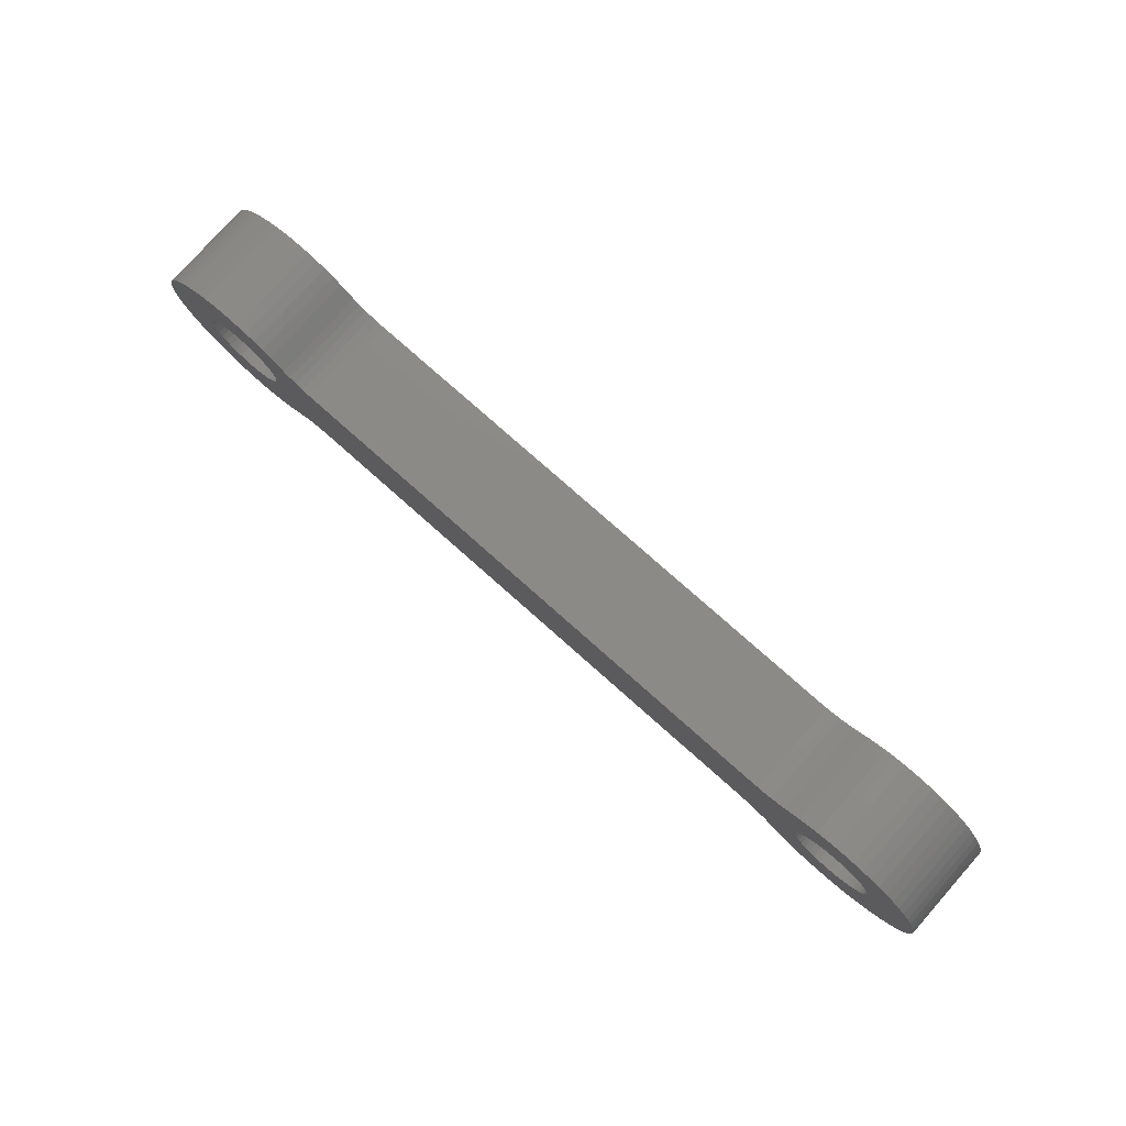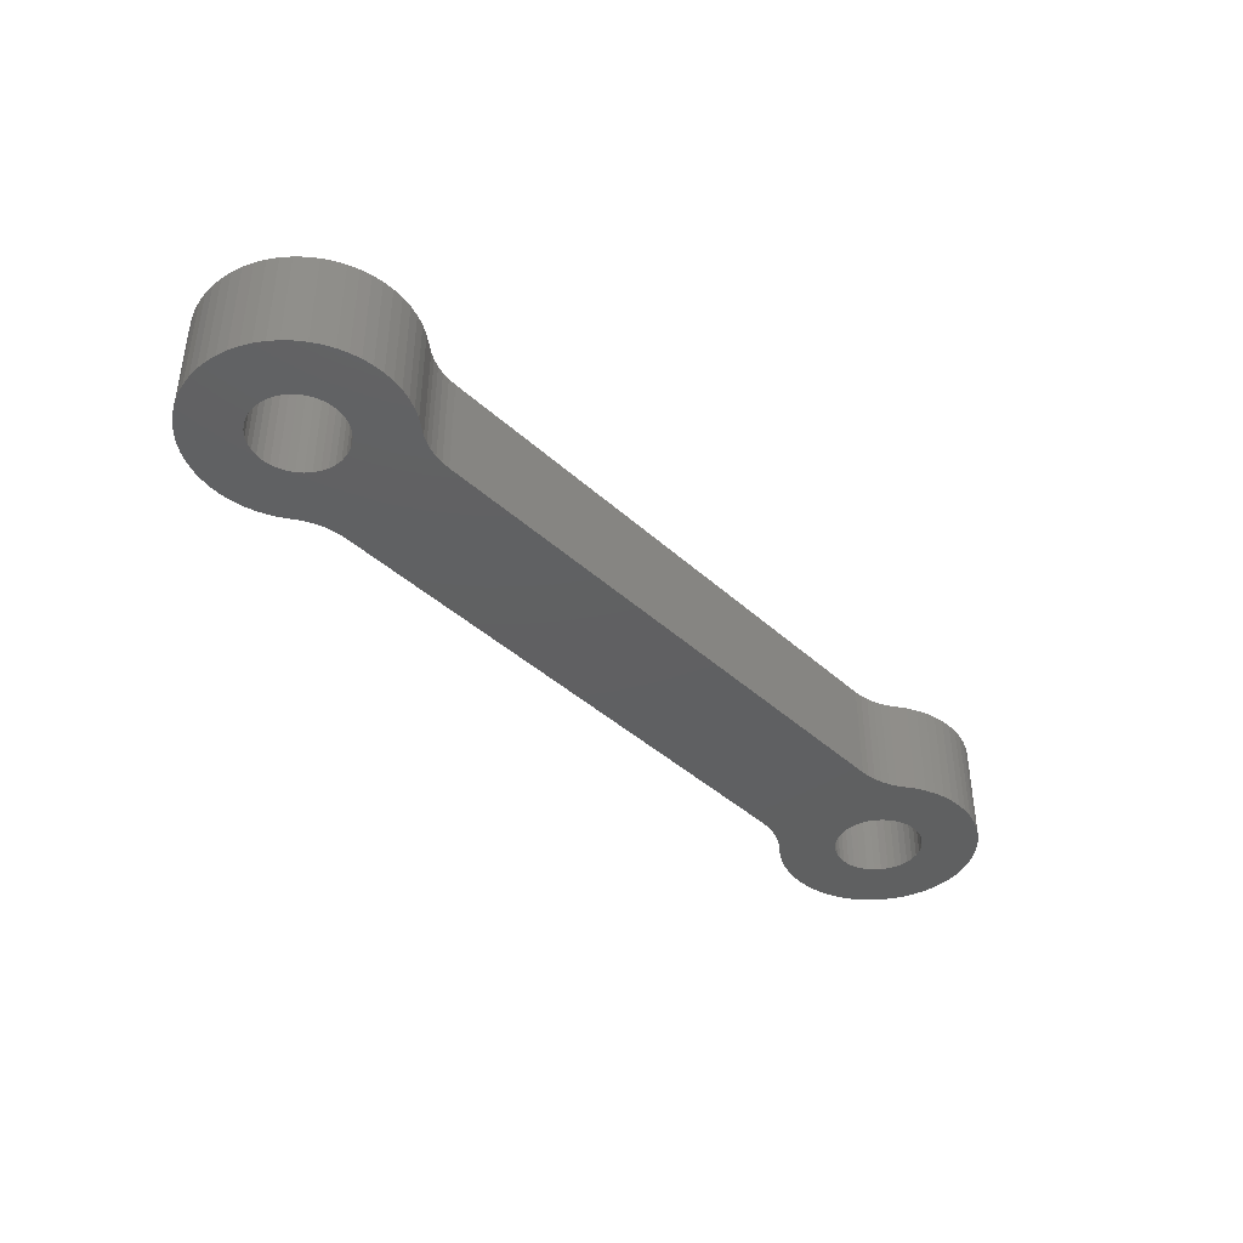
<metadata>
{"format":"stl","ext":"stl","renderer":"f3d","projection":"perspective","resolution":1024,"background":"white","views":[{"elev":77.6,"azim":41.6,"up":"+Y"},{"elev":-40.9,"azim":-47.9,"up":"+Z"}]}
</metadata>
<code>
# stl→obj: 368 verts, 740 faces
v 13.03 -3.143 4
v 13.03 -3.143 4.374e-16
v 13.38 -3.394 4.527e-16
v 13.38 -3.394 4
v 13.77 -3.604 4.656e-16
v 13.77 -3.604 4
v 14.17 -3.772 4.759e-16
v 14.17 -3.772 4
v 14.59 -3.894 4.834e-16
v 14.59 -3.894 4
v 15.02 -3.971 4.881e-16
v 15.02 -3.971 4
v 15.45 -4 4.898e-16
v 15.45 -4 4
v 15.89 -3.981 4.887e-16
v 15.89 -3.981 4
v 16.32 -3.915 4.847e-16
v 16.32 -3.915 4
v 16.74 -3.803 4.778e-16
v 16.74 -3.803 4
v 17.15 -3.645 4.681e-16
v 17.15 -3.645 4
v 17.54 -3.444 4.558e-16
v 17.54 -3.444 4
v 17.9 -3.201 4.41e-16
v 17.9 -3.201 4
v 18.23 -2.921 4.238e-16
v 18.23 -2.921 4
v 18.53 -2.606 4.045e-16
v 18.53 -2.606 4
v 18.8 -2.26 3.833e-16
v 18.8 -2.26 4
v 19.03 -1.887 3.605e-16
v 19.03 -1.887 4
v 19.21 -1.491 3.362e-16
v 19.21 -1.491 4
v 19.35 -1.078 3.109e-16
v 19.35 -1.078 4
v 19.45 -0.652 2.849e-16
v 19.45 -0.652 4
v 19.49 -0.2182 2.583e-16
v 19.49 -0.2182 4
v 19.49 0.2182 2.316e-16
v 19.49 0.2182 4
v 19.45 0.652 2.05e-16
v 19.45 0.652 4
v 19.35 1.078 1.789e-16
v 19.35 1.078 4
v 19.21 1.491 1.536e-16
v 19.21 1.491 4
v 19.03 1.887 1.294e-16
v 19.03 1.887 4
v 18.8 2.26 1.066e-16
v 18.8 2.26 4
v 18.53 2.606 8.536e-17
v 18.53 2.606 4
v 18.23 2.921 6.607e-17
v 18.23 2.921 4
v 17.9 3.201 4.891e-17
v 17.9 3.201 4
v 17.54 3.444 3.407e-17
v 17.54 3.444 4
v 17.15 3.645 2.175e-17
v 17.15 3.645 4
v 16.74 3.803 1.209e-17
v 16.74 3.803 4
v 16.32 3.915 5.195e-18
v 16.32 3.915 4
v 15.89 3.981 1.155e-18
v 15.89 3.981 4
v 15.45 4 1.765e-20
v 15.45 4 4
v 15.02 3.971 1.795e-18
v 15.02 3.971 4
v 14.59 3.894 6.467e-18
v 14.59 3.894 4
v 14.17 3.772 1.398e-17
v 14.17 3.772 4
v 13.77 3.604 2.424e-17
v 13.77 3.604 4
v 13.38 3.394 3.712e-17
v 13.38 3.394 4
v 13.03 3.143 5.248e-17
v 13.03 3.143 4
v 11.17 2.5 9.185e-17
v -11.17 2.5 9.185e-17
v 11.17 2.5 4
v -11.17 2.5 4
v -13.03 3.143 4
v -13.03 3.143 5.248e-17
v -13.38 3.394 3.712e-17
v -13.38 3.394 4
v -13.77 3.604 2.424e-17
v -13.77 3.604 4
v -14.17 3.772 1.398e-17
v -14.17 3.772 4
v -14.59 3.894 6.467e-18
v -14.59 3.894 4
v -15.02 3.971 1.795e-18
v -15.02 3.971 4
v -15.45 4 1.765e-20
v -15.45 4 4
v -15.89 3.981 1.155e-18
v -15.89 3.981 4
v -16.32 3.915 5.195e-18
v -16.32 3.915 4
v -16.74 3.803 1.209e-17
v -16.74 3.803 4
v -17.15 3.645 2.175e-17
v -17.15 3.645 4
v -17.54 3.444 3.407e-17
v -17.54 3.444 4
v -17.9 3.201 4.891e-17
v -17.9 3.201 4
v -18.23 2.921 6.607e-17
v -18.23 2.921 4
v -18.53 2.606 8.536e-17
v -18.53 2.606 4
v -18.8 2.26 1.066e-16
v -18.8 2.26 4
v -19.03 1.887 1.294e-16
v -19.03 1.887 4
v -19.21 1.491 1.536e-16
v -19.21 1.491 4
v -19.35 1.078 1.789e-16
v -19.35 1.078 4
v -19.45 0.652 2.05e-16
v -19.45 0.652 4
v -19.49 0.2182 2.316e-16
v -19.49 0.2182 4
v -19.49 -0.2182 2.583e-16
v -19.49 -0.2182 4
v -19.45 -0.652 2.849e-16
v -19.45 -0.652 4
v -19.35 -1.078 3.109e-16
v -19.35 -1.078 4
v -19.21 -1.491 3.362e-16
v -19.21 -1.491 4
v -19.03 -1.887 3.605e-16
v -19.03 -1.887 4
v -18.8 -2.26 3.833e-16
v -18.8 -2.26 4
v -18.53 -2.606 4.045e-16
v -18.53 -2.606 4
v -18.23 -2.921 4.238e-16
v -18.23 -2.921 4
v -17.9 -3.201 4.41e-16
v -17.9 -3.201 4
v -17.54 -3.444 4.558e-16
v -17.54 -3.444 4
v -17.15 -3.645 4.681e-16
v -17.15 -3.645 4
v -16.74 -3.803 4.778e-16
v -16.74 -3.803 4
v -16.32 -3.915 4.847e-16
v -16.32 -3.915 4
v -15.89 -3.981 4.887e-16
v -15.89 -3.981 4
v -15.45 -4 4.898e-16
v -15.45 -4 4
v -15.02 -3.971 4.881e-16
v -15.02 -3.971 4
v -14.59 -3.894 4.834e-16
v -14.59 -3.894 4
v -14.17 -3.772 4.759e-16
v -14.17 -3.772 4
v -13.77 -3.604 4.656e-16
v -13.77 -3.604 4
v -13.38 -3.394 4.527e-16
v -13.38 -3.394 4
v -13.03 -3.143 4.374e-16
v -13.03 -3.143 4
v -15.5 1.75 4
v -15.5 1.75 1.378e-16
v -15.21 1.726 4
v -15.21 1.726 1.392e-16
v -14.93 1.655 4
v -14.93 1.655 1.436e-16
v -14.67 1.539 4
v -14.67 1.539 1.507e-16
v -14.43 1.381 4
v -14.43 1.381 1.604e-16
v -14.21 1.185 4
v -14.21 1.185 1.724e-16
v -14.03 0.9572 4
v -14.03 0.9572 1.863e-16
v -13.9 0.703 4
v -13.9 0.703 2.019e-16
v -13.8 0.4296 4
v -13.8 0.4296 2.186e-16
v -13.76 0.1445 4
v -13.76 0.1445 2.361e-16
v -13.76 -0.1445 4
v -13.76 -0.1445 2.538e-16
v -13.8 -0.4296 4
v -13.8 -0.4296 2.712e-16
v -13.9 -0.703 4
v -13.9 -0.703 2.88e-16
v -14.03 -0.9572 4
v -14.03 -0.9572 3.035e-16
v -14.21 -1.185 4
v -14.21 -1.185 3.175e-16
v -14.43 -1.381 4
v -14.43 -1.381 3.295e-16
v -14.67 -1.539 4
v -14.67 -1.539 3.392e-16
v -14.93 -1.655 4
v -14.93 -1.655 3.463e-16
v -15.21 -1.726 4
v -15.21 -1.726 3.506e-16
v -15.5 -1.75 4
v -15.5 -1.75 3.521e-16
v -15.79 -1.726 4
v -15.79 -1.726 3.506e-16
v -16.07 -1.655 4
v -16.07 -1.655 3.463e-16
v -16.33 -1.539 4
v -16.33 -1.539 3.392e-16
v -16.57 -1.381 4
v -16.57 -1.381 3.295e-16
v -16.79 -1.185 4
v -16.79 -1.185 3.175e-16
v -16.97 -0.9572 4
v -16.97 -0.9572 3.035e-16
v -17.1 -0.703 4
v -17.1 -0.703 2.88e-16
v -17.2 -0.4296 4
v -17.2 -0.4296 2.712e-16
v -17.24 -0.1445 4
v -17.24 -0.1445 2.538e-16
v -17.24 0.1445 4
v -17.24 0.1445 2.361e-16
v -17.2 0.4296 4
v -17.2 0.4296 2.186e-16
v -17.1 0.703 4
v -17.1 0.703 2.019e-16
v -16.97 0.9572 4
v -16.97 0.9572 1.863e-16
v -16.79 1.185 4
v -16.79 1.185 1.724e-16
v -16.57 1.381 4
v -16.57 1.381 1.604e-16
v -16.33 1.539 4
v -16.33 1.539 1.507e-16
v -16.07 1.655 4
v -16.07 1.655 1.436e-16
v -15.79 1.726 4
v -15.79 1.726 1.392e-16
v -11.17 -2.5 3.98e-16
v 11.17 -2.5 3.98e-16
v -11.17 -2.5 4
v 11.17 -2.5 4
v 15.5 1.75 4
v 15.5 1.75 1.378e-16
v 15.79 1.726 4
v 15.79 1.726 1.392e-16
v 16.07 1.655 4
v 16.07 1.655 1.436e-16
v 16.33 1.539 4
v 16.33 1.539 1.507e-16
v 16.57 1.381 4
v 16.57 1.381 1.604e-16
v 16.79 1.185 4
v 16.79 1.185 1.724e-16
v 16.97 0.9572 4
v 16.97 0.9572 1.863e-16
v 17.1 0.703 4
v 17.1 0.703 2.019e-16
v 17.2 0.4296 4
v 17.2 0.4296 2.186e-16
v 17.24 0.1445 4
v 17.24 0.1445 2.361e-16
v 17.24 -0.1445 4
v 17.24 -0.1445 2.538e-16
v 17.2 -0.4296 4
v 17.2 -0.4296 2.712e-16
v 17.1 -0.703 4
v 17.1 -0.703 2.88e-16
v 16.97 -0.9572 4
v 16.97 -0.9572 3.035e-16
v 16.79 -1.185 4
v 16.79 -1.185 3.175e-16
v 16.57 -1.381 4
v 16.57 -1.381 3.295e-16
v 16.33 -1.539 4
v 16.33 -1.539 3.392e-16
v 16.07 -1.655 4
v 16.07 -1.655 3.463e-16
v 15.79 -1.726 4
v 15.79 -1.726 3.506e-16
v 15.5 -1.75 4
v 15.5 -1.75 3.521e-16
v 15.21 -1.726 4
v 15.21 -1.726 3.506e-16
v 14.93 -1.655 4
v 14.93 -1.655 3.463e-16
v 14.67 -1.539 4
v 14.67 -1.539 3.392e-16
v 14.43 -1.381 4
v 14.43 -1.381 3.295e-16
v 14.21 -1.185 4
v 14.21 -1.185 3.175e-16
v 14.03 -0.9572 4
v 14.03 -0.9572 3.035e-16
v 13.9 -0.703 4
v 13.9 -0.703 2.88e-16
v 13.8 -0.4296 4
v 13.8 -0.4296 2.712e-16
v 13.76 -0.1445 4
v 13.76 -0.1445 2.538e-16
v 13.76 0.1445 4
v 13.76 0.1445 2.361e-16
v 13.8 0.4296 4
v 13.8 0.4296 2.186e-16
v 13.9 0.703 4
v 13.9 0.703 2.019e-16
v 14.03 0.9572 4
v 14.03 0.9572 1.863e-16
v 14.21 1.185 4
v 14.21 1.185 1.724e-16
v 14.43 1.381 4
v 14.43 1.381 1.604e-16
v 14.67 1.539 4
v 14.67 1.539 1.507e-16
v 14.93 1.655 4
v 14.93 1.655 1.436e-16
v 15.21 1.726 4
v 15.21 1.726 1.392e-16
v 12.15 -2.665 4
v 12.46 2.792 4
v 12.15 2.665 4
v 12.46 -2.792 4
v 12.75 -2.952 4
v 12.75 2.952 4
v -12.46 -2.792 4
v -12.15 -2.665 4
v 11.5 -2.519 4
v -11.5 -2.519 4
v -11.83 -2.574 4
v 11.83 -2.574 4
v -12.75 -2.952 4
v 11.83 2.574 4
v 11.5 2.519 4
v -11.5 2.519 4
v -11.83 2.574 4
v -12.15 2.665 4
v -12.46 2.792 4
v -12.75 2.952 4
v 12.75 2.952 6.42e-17
v 11.5 2.519 9.071e-17
v -11.5 2.519 9.071e-17
v 12.46 -2.792 4.159e-16
v 12.15 -2.665 4.081e-16
v 11.83 2.574 8.733e-17
v 12.15 2.665 8.173e-17
v 12.46 2.792 7.399e-17
v -11.83 2.574 8.733e-17
v -12.15 -2.665 4.081e-16
v -12.46 -2.792 4.159e-16
v -12.75 -2.952 4.257e-16
v -12.46 2.792 7.399e-17
v -12.15 2.665 8.173e-17
v -12.75 2.952 6.42e-17
v 11.83 -2.574 4.025e-16
v 11.5 -2.519 3.991e-16
v -11.5 -2.519 3.991e-16
v -11.83 -2.574 4.025e-16
v 12.75 -2.952 4.257e-16
f 1 2 3
f 1 3 4
f 4 3 5
f 4 5 6
f 6 5 7
f 6 7 8
f 8 7 9
f 8 9 10
f 10 9 11
f 10 11 12
f 12 11 13
f 12 13 14
f 14 13 15
f 14 15 16
f 16 15 17
f 16 17 18
f 18 17 19
f 18 19 20
f 20 19 21
f 20 21 22
f 22 21 23
f 22 23 24
f 24 23 25
f 24 25 26
f 26 25 27
f 26 27 28
f 28 27 29
f 28 29 30
f 30 29 31
f 30 31 32
f 32 31 33
f 32 33 34
f 34 33 35
f 34 35 36
f 36 35 37
f 36 37 38
f 38 37 39
f 38 39 40
f 40 39 41
f 40 41 42
f 42 41 43
f 42 43 44
f 44 43 45
f 44 45 46
f 46 45 47
f 46 47 48
f 48 47 49
f 48 49 50
f 50 49 51
f 50 51 52
f 52 51 53
f 52 53 54
f 54 53 55
f 54 55 56
f 56 55 57
f 56 57 58
f 58 57 59
f 58 59 60
f 60 59 61
f 60 61 62
f 62 61 63
f 62 63 64
f 64 63 65
f 64 65 66
f 66 65 67
f 66 67 68
f 68 67 69
f 68 69 70
f 70 69 71
f 70 71 72
f 72 71 73
f 72 73 74
f 74 73 75
f 74 75 76
f 76 75 77
f 76 77 78
f 78 77 79
f 78 79 80
f 80 79 81
f 80 81 82
f 82 81 83
f 82 83 84
f 85 86 87
f 87 86 88
f 89 90 91
f 89 91 92
f 92 91 93
f 92 93 94
f 94 93 95
f 94 95 96
f 96 95 97
f 96 97 98
f 98 97 99
f 98 99 100
f 100 99 101
f 100 101 102
f 102 101 103
f 102 103 104
f 104 103 105
f 104 105 106
f 106 105 107
f 106 107 108
f 108 107 109
f 108 109 110
f 110 109 111
f 110 111 112
f 112 111 113
f 112 113 114
f 114 113 115
f 114 115 116
f 116 115 117
f 116 117 118
f 118 117 119
f 118 119 120
f 120 119 121
f 120 121 122
f 122 121 123
f 122 123 124
f 124 123 125
f 124 125 126
f 126 125 127
f 126 127 128
f 128 127 129
f 128 129 130
f 130 129 131
f 130 131 132
f 132 131 133
f 132 133 134
f 134 133 135
f 134 135 136
f 136 135 137
f 136 137 138
f 138 137 139
f 138 139 140
f 140 139 141
f 140 141 142
f 142 141 143
f 142 143 144
f 144 143 145
f 144 145 146
f 146 145 147
f 146 147 148
f 148 147 149
f 148 149 150
f 150 149 151
f 150 151 152
f 152 151 153
f 152 153 154
f 154 153 155
f 154 155 156
f 156 155 157
f 156 157 158
f 158 157 159
f 158 159 160
f 160 159 161
f 160 161 162
f 162 161 163
f 162 163 164
f 164 163 165
f 164 165 166
f 166 165 167
f 166 167 168
f 168 167 169
f 168 169 170
f 170 169 171
f 170 171 172
f 173 174 175
f 175 174 176
f 175 176 177
f 177 176 178
f 177 178 179
f 179 178 180
f 179 180 181
f 181 180 182
f 181 182 183
f 183 182 184
f 183 184 185
f 185 184 186
f 185 186 187
f 187 186 188
f 187 188 189
f 189 188 190
f 189 190 191
f 191 190 192
f 191 192 193
f 193 192 194
f 193 194 195
f 195 194 196
f 195 196 197
f 197 196 198
f 197 198 199
f 199 198 200
f 199 200 201
f 201 200 202
f 201 202 203
f 203 202 204
f 203 204 205
f 205 204 206
f 205 206 207
f 207 206 208
f 207 208 209
f 209 208 210
f 209 210 211
f 211 210 212
f 211 212 213
f 213 212 214
f 213 214 215
f 215 214 216
f 215 216 217
f 217 216 218
f 217 218 219
f 219 218 220
f 219 220 221
f 221 220 222
f 221 222 223
f 223 222 224
f 223 224 225
f 225 224 226
f 225 226 227
f 227 226 228
f 227 228 229
f 229 228 230
f 229 230 231
f 231 230 232
f 231 232 233
f 233 232 234
f 233 234 235
f 235 234 236
f 235 236 237
f 237 236 238
f 237 238 239
f 239 238 240
f 239 240 241
f 241 240 242
f 241 242 243
f 243 242 244
f 243 244 245
f 245 244 246
f 245 246 247
f 247 246 248
f 247 248 173
f 173 248 174
f 249 250 251
f 251 250 252
f 253 254 255
f 255 254 256
f 255 256 257
f 257 256 258
f 257 258 259
f 259 258 260
f 259 260 261
f 261 260 262
f 261 262 263
f 263 262 264
f 263 264 265
f 265 264 266
f 265 266 267
f 267 266 268
f 267 268 269
f 269 268 270
f 269 270 271
f 271 270 272
f 271 272 273
f 273 272 274
f 273 274 275
f 275 274 276
f 275 276 277
f 277 276 278
f 277 278 279
f 279 278 280
f 279 280 281
f 281 280 282
f 281 282 283
f 283 282 284
f 283 284 285
f 285 284 286
f 285 286 287
f 287 286 288
f 287 288 289
f 289 288 290
f 289 290 291
f 291 290 292
f 291 292 293
f 293 292 294
f 293 294 295
f 295 294 296
f 295 296 297
f 297 296 298
f 297 298 299
f 299 298 300
f 299 300 301
f 301 300 302
f 301 302 303
f 303 302 304
f 303 304 305
f 305 304 306
f 305 306 307
f 307 306 308
f 307 308 309
f 309 308 310
f 309 310 311
f 311 310 312
f 311 312 313
f 313 312 314
f 313 314 315
f 315 314 316
f 315 316 317
f 317 316 318
f 317 318 319
f 319 318 320
f 319 320 321
f 321 320 322
f 321 322 323
f 323 322 324
f 323 324 325
f 325 324 326
f 325 326 327
f 327 326 328
f 327 328 253
f 253 328 254
f 283 28 281
f 281 28 30
f 281 30 279
f 287 22 285
f 285 22 24
f 285 24 283
f 283 24 26
f 283 26 28
f 271 46 269
f 269 46 48
f 269 48 267
f 275 40 273
f 273 40 42
f 273 42 271
f 271 42 44
f 271 44 46
f 30 32 279
f 279 32 34
f 279 34 277
f 277 34 36
f 277 36 275
f 275 36 38
f 275 38 40
f 291 16 289
f 289 16 18
f 289 18 287
f 287 18 20
f 287 20 22
f 48 50 267
f 267 50 52
f 267 52 265
f 265 52 54
f 265 54 263
f 295 10 293
f 293 10 12
f 293 12 291
f 291 12 14
f 291 14 16
f 301 303 329
f 309 179 181
f 173 175 309
f 309 175 177
f 309 177 179
f 181 183 309
f 309 183 185
f 309 185 187
f 213 158 211
f 211 158 160
f 211 160 209
f 241 243 112
f 299 4 297
f 297 4 6
f 297 6 295
f 295 6 8
f 295 8 10
f 217 152 215
f 215 152 154
f 215 154 213
f 213 154 156
f 213 156 158
f 319 330 317
f 317 330 331
f 327 76 325
f 325 76 78
f 325 78 323
f 329 332 301
f 301 332 333
f 301 333 299
f 299 333 1
f 299 1 4
f 112 243 110
f 110 243 245
f 110 245 108
f 78 80 323
f 323 80 82
f 323 82 321
f 321 82 84
f 321 84 319
f 319 84 334
f 319 334 330
f 54 56 263
f 263 56 58
f 263 58 261
f 261 58 60
f 261 60 259
f 201 335 199
f 199 335 336
f 337 193 252
f 252 193 195
f 252 195 251
f 251 195 197
f 251 197 338
f 338 197 199
f 338 199 339
f 339 199 336
f 221 146 219
f 219 146 148
f 219 148 217
f 217 148 150
f 217 150 152
f 60 62 259
f 259 62 64
f 259 64 257
f 257 64 66
f 257 66 255
f 187 189 309
f 309 189 191
f 309 191 307
f 307 191 193
f 307 193 305
f 305 193 337
f 305 337 303
f 303 337 340
f 303 340 329
f 160 162 209
f 209 162 164
f 209 164 207
f 207 164 166
f 207 166 205
f 225 140 223
f 223 140 142
f 223 142 221
f 221 142 144
f 221 144 146
f 237 122 235
f 235 122 124
f 235 124 233
f 112 114 241
f 241 114 116
f 241 116 239
f 239 116 118
f 239 118 237
f 237 118 120
f 237 120 122
f 66 68 255
f 255 68 70
f 255 70 253
f 253 70 72
f 253 72 327
f 327 72 74
f 327 74 76
f 166 168 205
f 205 168 170
f 205 170 203
f 203 170 172
f 203 172 201
f 201 172 341
f 201 341 335
f 108 245 106
f 106 245 247
f 106 247 104
f 104 247 173
f 104 173 102
f 229 134 227
f 227 134 136
f 227 136 225
f 225 136 138
f 225 138 140
f 124 126 233
f 233 126 128
f 233 128 231
f 231 128 130
f 231 130 229
f 229 130 132
f 229 132 134
f 331 342 317
f 317 342 343
f 317 343 315
f 315 343 87
f 315 87 313
f 313 87 88
f 313 88 311
f 311 88 344
f 311 344 309
f 309 344 173
f 173 344 345
f 173 345 346
f 346 347 173
f 173 347 348
f 173 348 89
f 89 92 173
f 173 92 94
f 173 94 96
f 96 98 173
f 173 98 100
f 173 100 102
f 266 51 268
f 268 51 49
f 268 49 270
f 326 75 328
f 328 75 73
f 328 73 254
f 274 39 276
f 276 39 37
f 276 37 278
f 49 47 270
f 270 47 45
f 270 45 272
f 272 45 43
f 272 43 274
f 274 43 41
f 274 41 39
f 262 57 264
f 264 57 55
f 264 55 266
f 266 55 53
f 266 53 51
f 258 63 260
f 260 63 61
f 260 61 262
f 262 61 59
f 262 59 57
f 322 81 324
f 324 81 79
f 324 79 326
f 326 79 77
f 326 77 75
f 320 349 322
f 322 349 83
f 322 83 81
f 350 318 85
f 85 318 316
f 85 316 86
f 86 316 314
f 86 314 351
f 302 352 304
f 304 352 353
f 73 71 254
f 254 71 69
f 254 69 256
f 256 69 67
f 256 67 258
f 258 67 65
f 258 65 63
f 350 354 318
f 318 354 355
f 318 355 320
f 320 355 356
f 320 356 349
f 357 351 186
f 37 35 278
f 278 35 33
f 278 33 280
f 280 33 31
f 280 31 282
f 358 359 145
f 145 359 360
f 145 360 171
f 31 29 282
f 282 29 27
f 282 27 284
f 284 27 25
f 284 25 286
f 248 103 174
f 174 103 101
f 174 101 176
f 244 109 246
f 246 109 107
f 246 107 248
f 248 107 105
f 248 105 103
f 25 23 286
f 286 23 21
f 286 21 288
f 288 21 19
f 288 19 290
f 240 115 242
f 242 115 113
f 242 113 244
f 244 113 111
f 244 111 109
f 236 121 238
f 238 121 119
f 238 119 240
f 240 119 117
f 240 117 115
f 220 218 145
f 145 218 216
f 145 216 214
f 184 361 186
f 186 361 362
f 186 362 357
f 180 91 182
f 182 91 90
f 182 90 184
f 184 90 363
f 184 363 361
f 101 99 176
f 176 99 97
f 176 97 178
f 178 97 95
f 178 95 180
f 180 95 93
f 180 93 91
f 165 163 155
f 151 149 167
f 294 9 296
f 296 9 7
f 296 7 298
f 19 17 290
f 290 17 15
f 290 15 292
f 292 15 13
f 292 13 294
f 294 13 11
f 294 11 9
f 224 139 226
f 226 139 137
f 226 137 228
f 220 145 222
f 222 145 143
f 222 143 224
f 224 143 141
f 224 141 139
f 353 364 304
f 304 364 365
f 304 365 306
f 306 365 250
f 306 250 308
f 308 250 249
f 308 249 310
f 310 249 366
f 310 366 145
f 145 366 367
f 145 367 358
f 171 169 145
f 145 169 167
f 145 167 147
f 147 167 149
f 7 5 298
f 298 5 3
f 298 3 300
f 300 3 2
f 300 2 302
f 302 2 368
f 302 368 352
f 232 127 234
f 234 127 125
f 234 125 236
f 236 125 123
f 236 123 121
f 137 135 228
f 228 135 133
f 228 133 230
f 230 133 131
f 230 131 232
f 232 131 129
f 232 129 127
f 206 204 310
f 204 202 310
f 310 202 200
f 310 200 198
f 198 196 310
f 310 196 194
f 310 194 312
f 312 194 192
f 312 192 314
f 314 192 190
f 314 190 351
f 351 190 188
f 351 188 186
f 163 161 155
f 155 161 159
f 155 159 157
f 165 155 167
f 167 155 153
f 167 153 151
f 214 212 145
f 145 212 210
f 145 210 310
f 310 210 208
f 310 208 206
f 172 171 341
f 341 171 360
f 341 360 335
f 335 360 359
f 335 359 336
f 336 359 358
f 336 358 339
f 339 358 367
f 339 367 338
f 338 367 366
f 338 366 251
f 251 366 249
f 252 250 337
f 337 250 365
f 337 365 340
f 340 365 364
f 340 364 329
f 329 364 353
f 329 353 332
f 332 353 352
f 332 352 333
f 333 352 368
f 333 368 1
f 1 368 2
f 84 83 334
f 334 83 349
f 334 349 330
f 330 349 356
f 330 356 331
f 331 356 355
f 331 355 342
f 342 355 354
f 342 354 343
f 343 354 350
f 343 350 87
f 87 350 85
f 88 86 344
f 344 86 351
f 344 351 345
f 345 351 357
f 345 357 346
f 346 357 362
f 346 362 347
f 347 362 361
f 347 361 348
f 348 361 363
f 348 363 89
f 89 363 90

</code>
